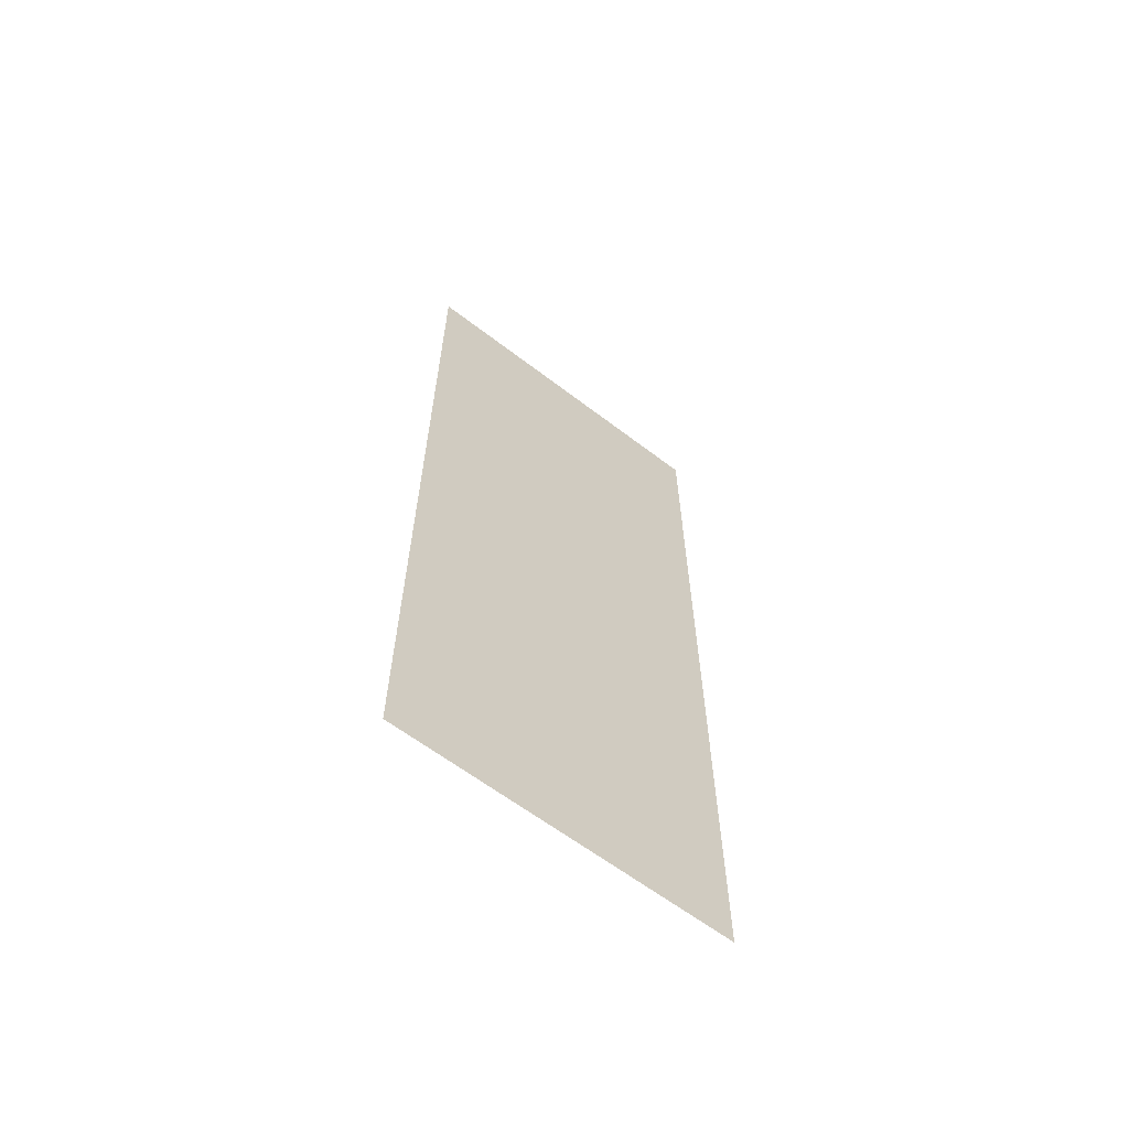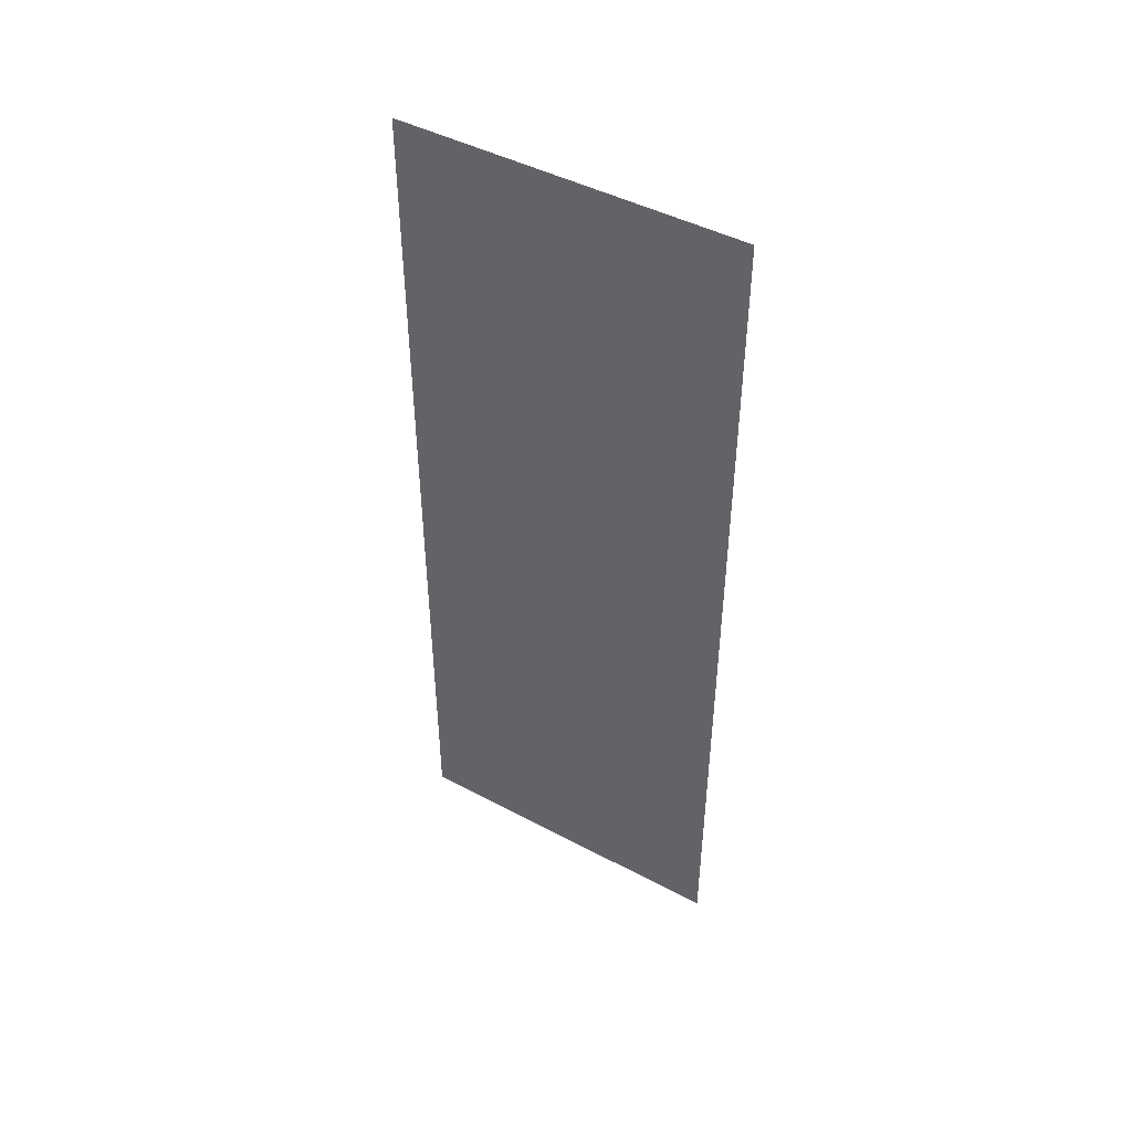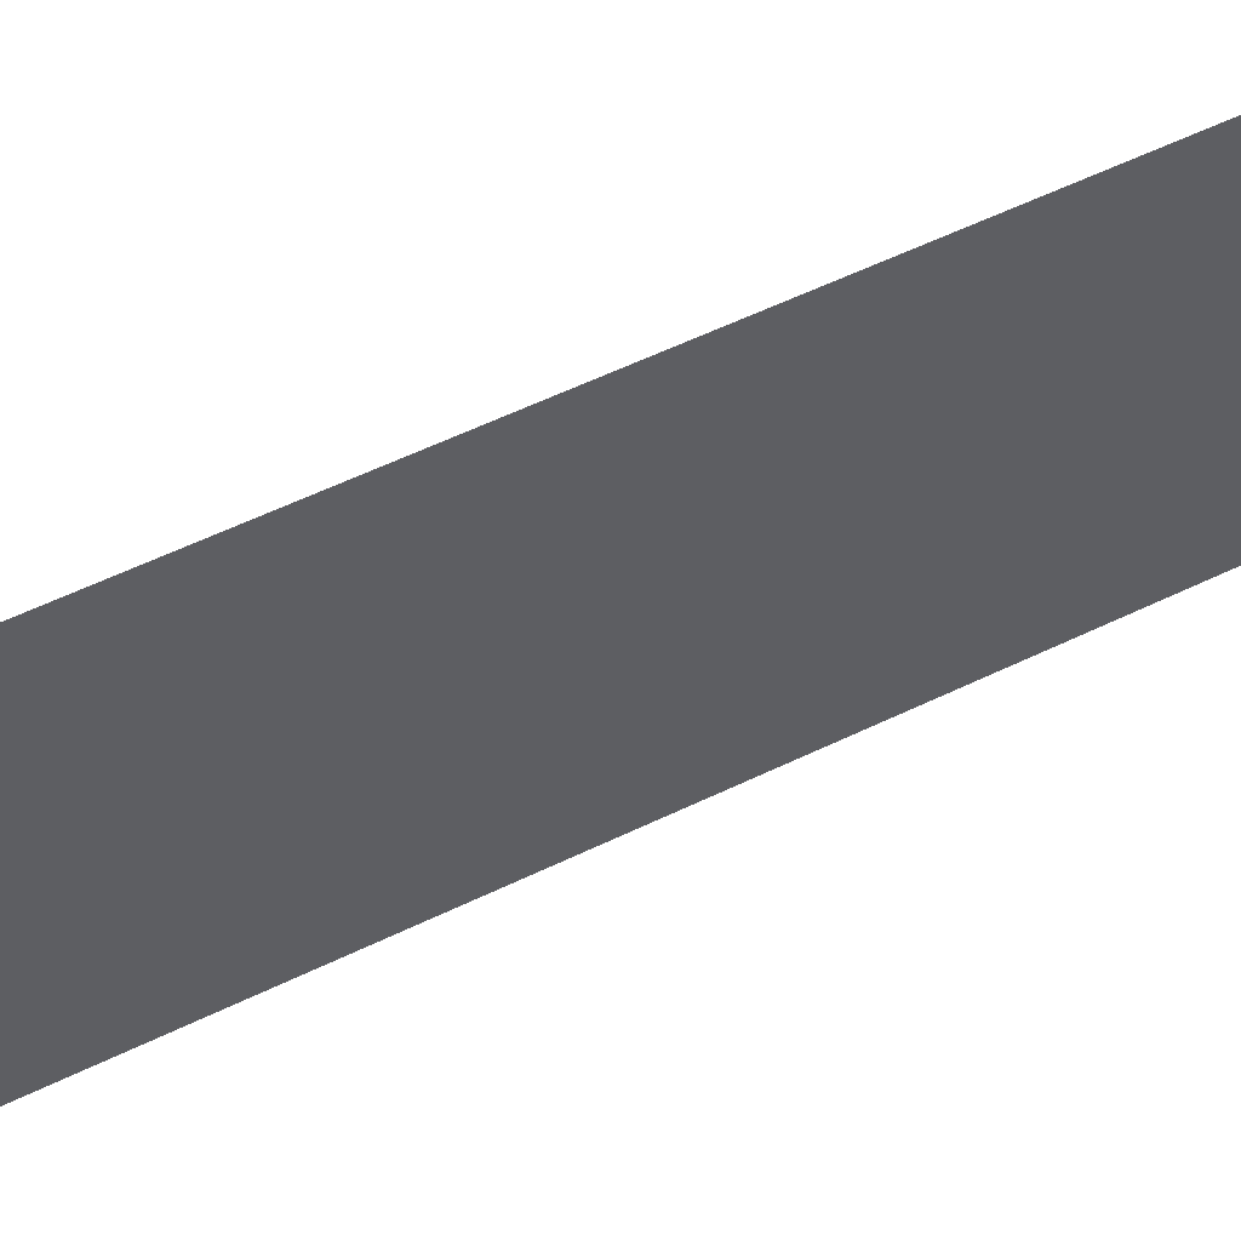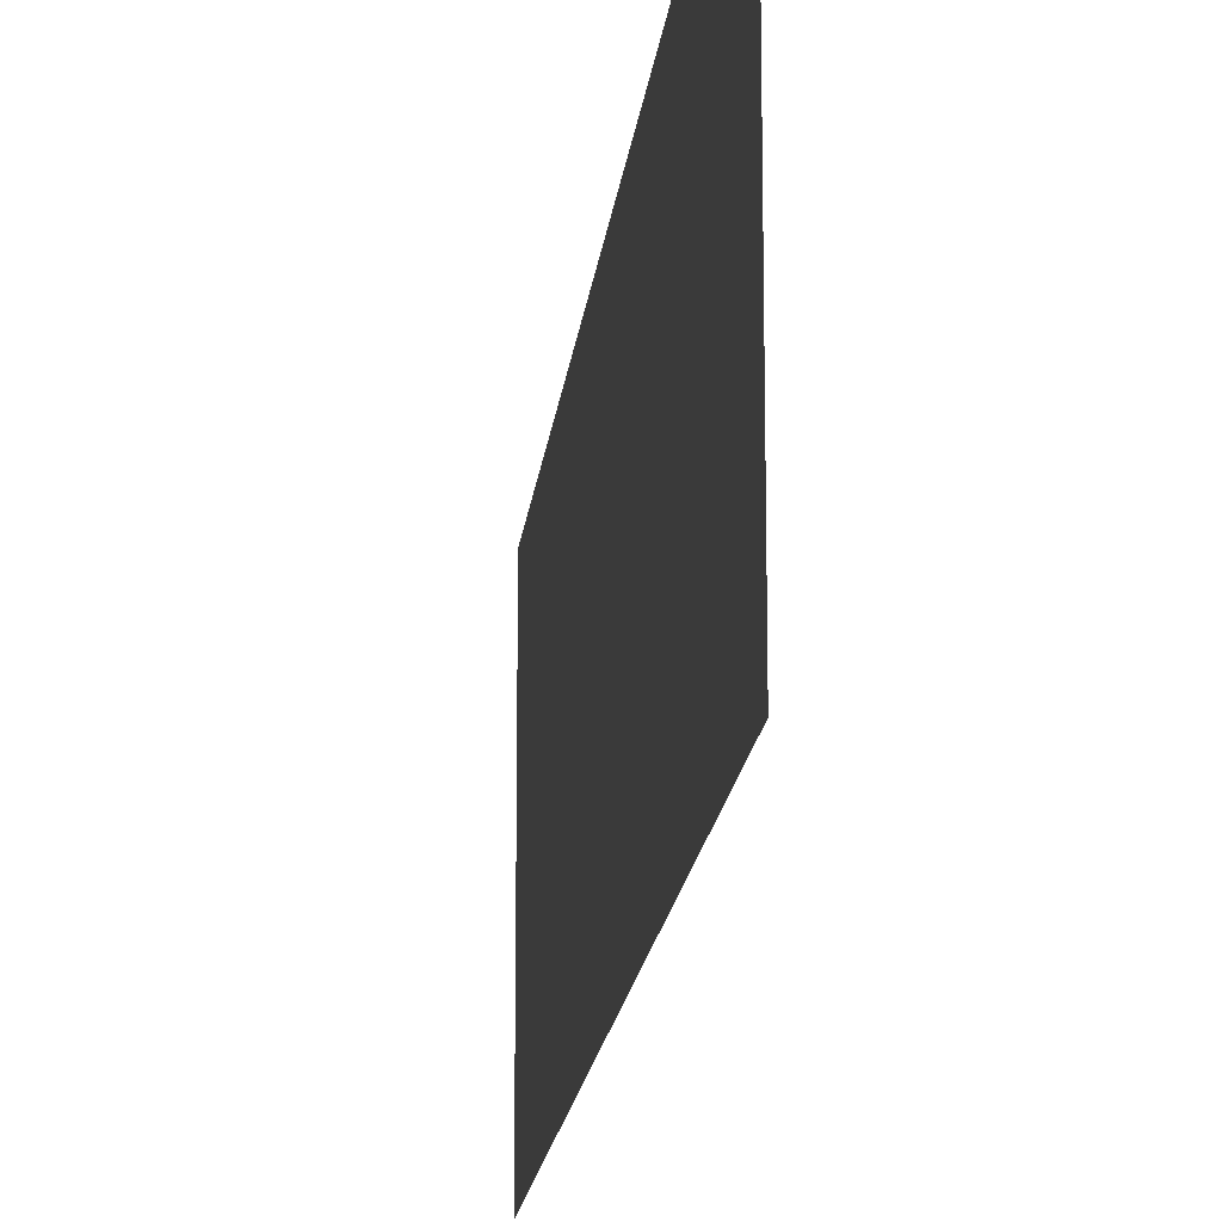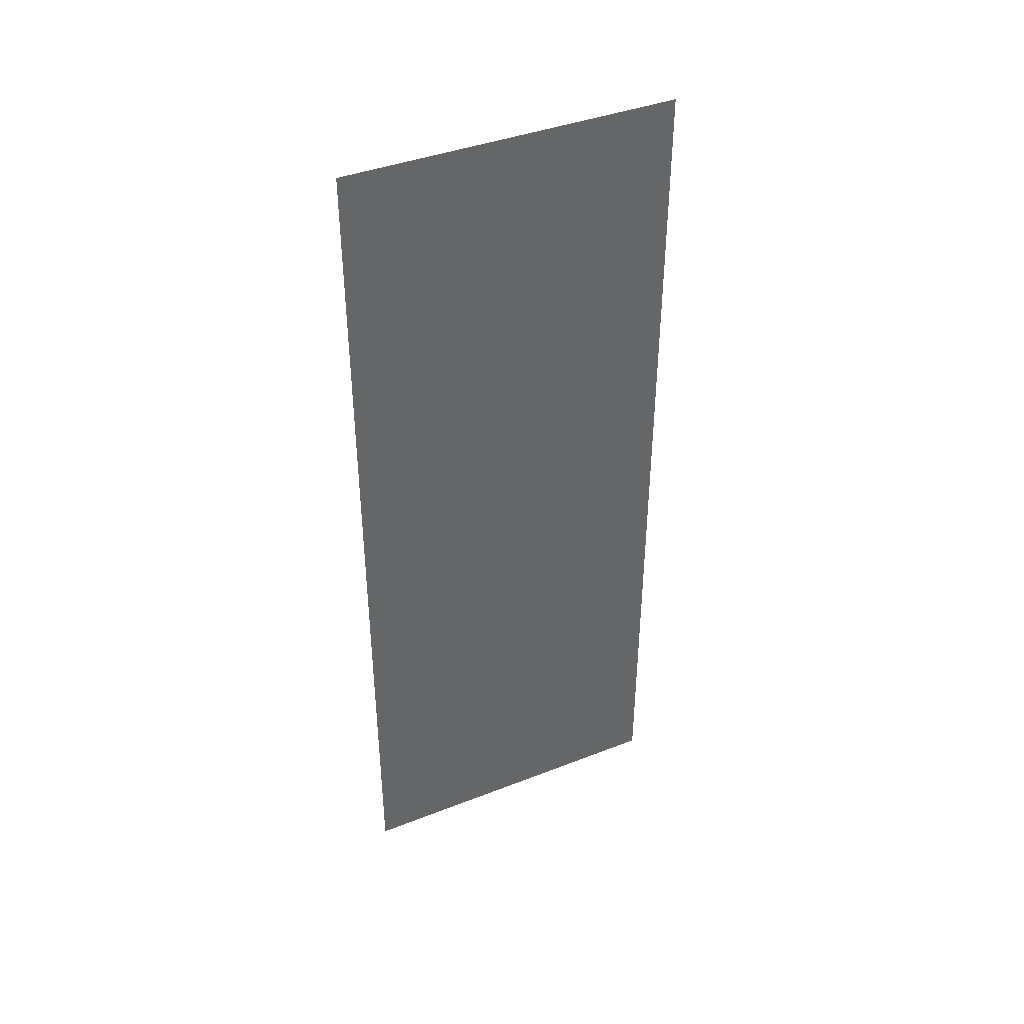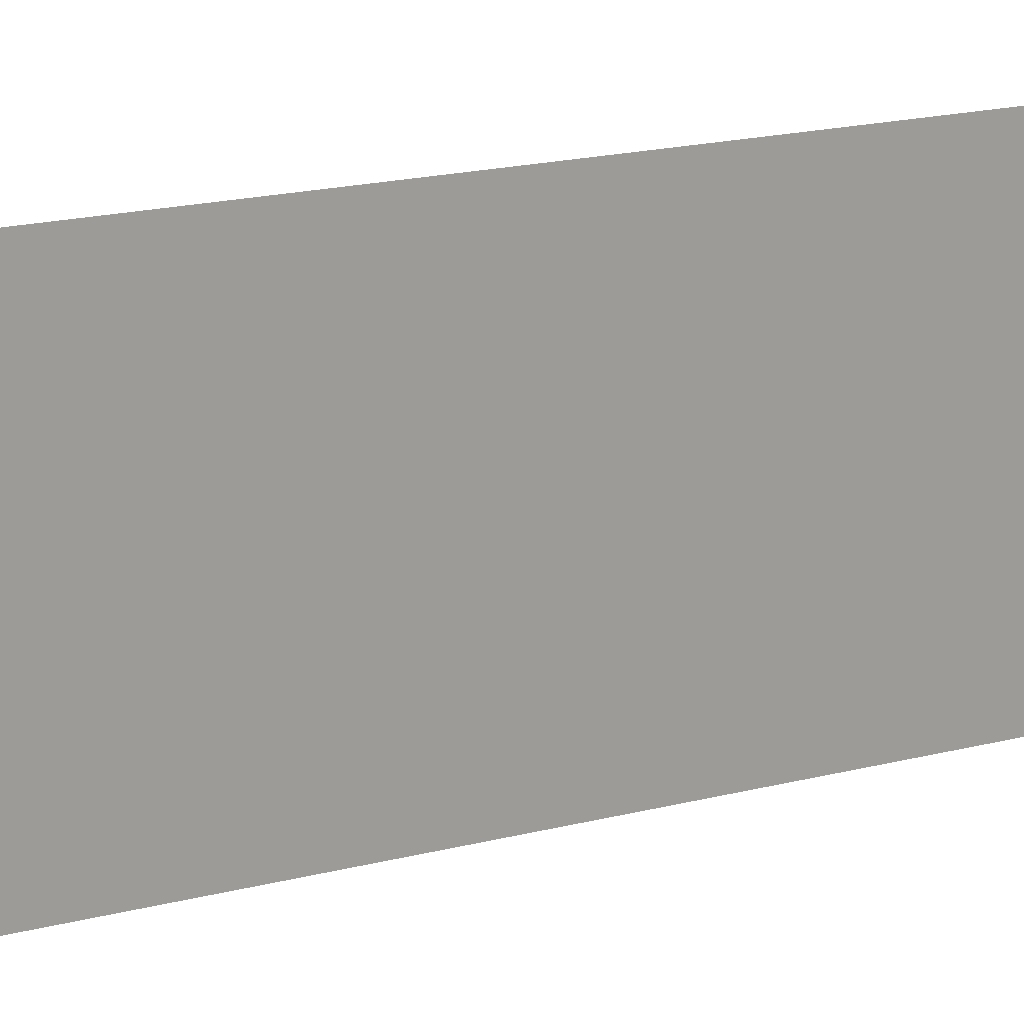
<metadata>
{"format":"obj","ext":"obj","renderer":"f3d","projection":"perspective","resolution":1024,"background":"white","views":[{"elev":-62.5,"azim":-127.8,"up":"+Z"},{"elev":46.0,"azim":-58.7,"up":"+Z"},{"elev":57.4,"azim":-116.7,"up":"+Y"},{"elev":-17.1,"azim":-6.0,"up":"+Y"},{"elev":40.7,"azim":-115.5,"up":"+Z"},{"elev":19.9,"azim":65.1,"up":"+Y"}]}
</metadata>
<code>
o plane1_Plane.008
v -10 -0.05 10
v -10 -0.05 -10
v -10 7.55 10
v -10 7.55 -10
f 2 3 1
f 2 4 3

</code>
